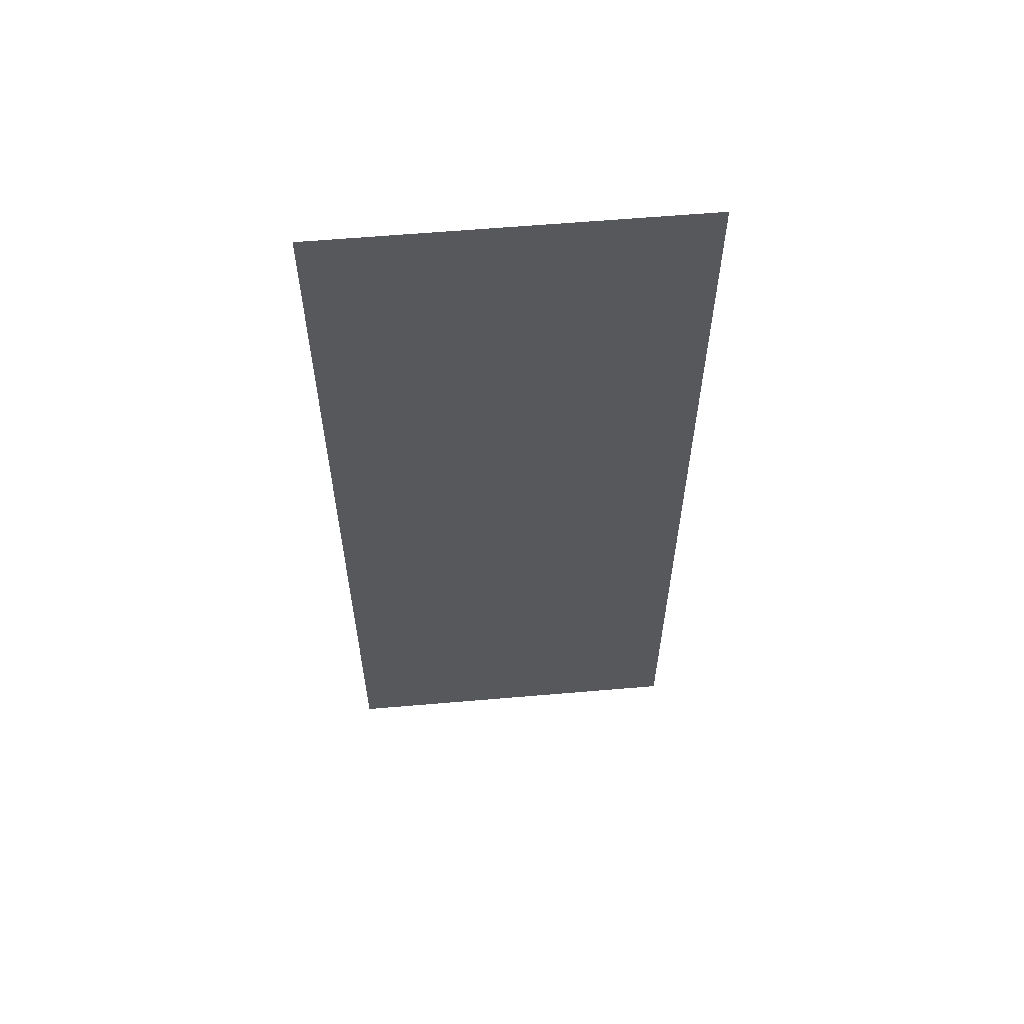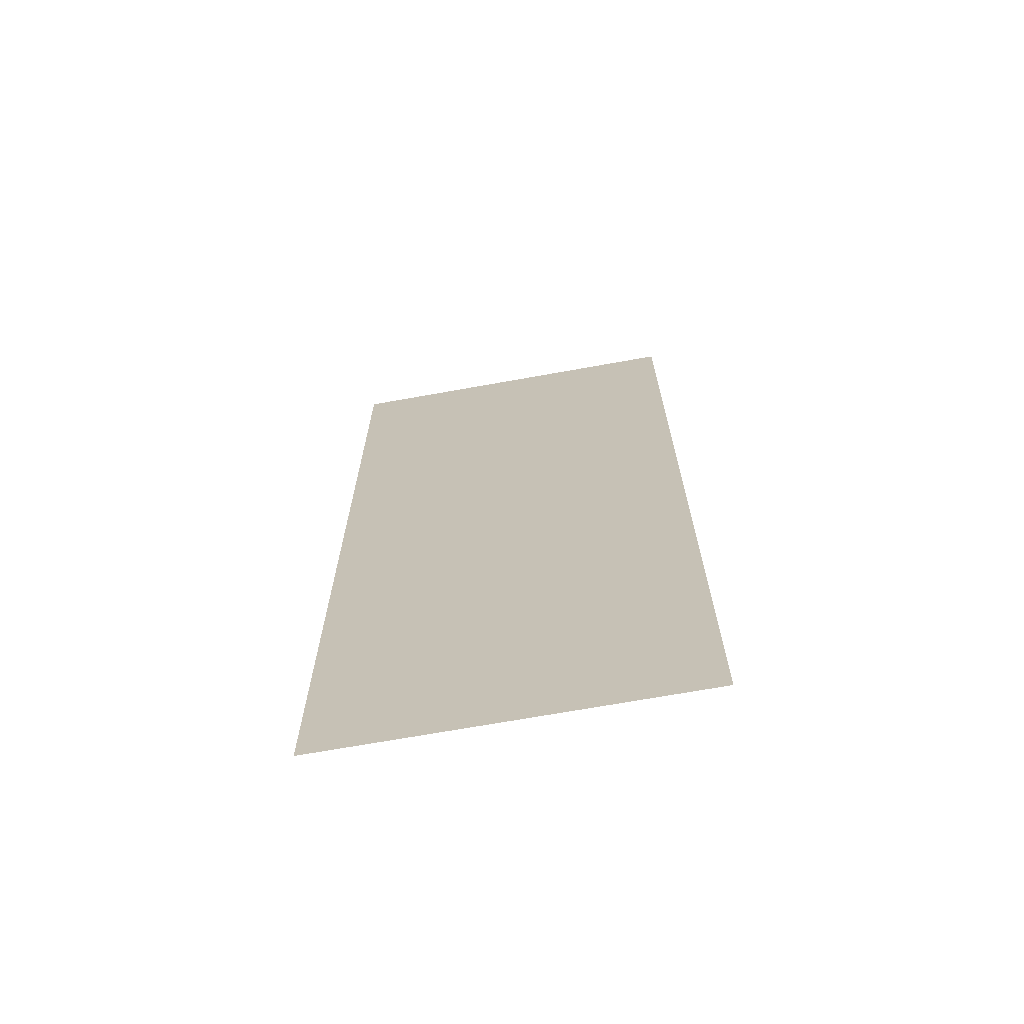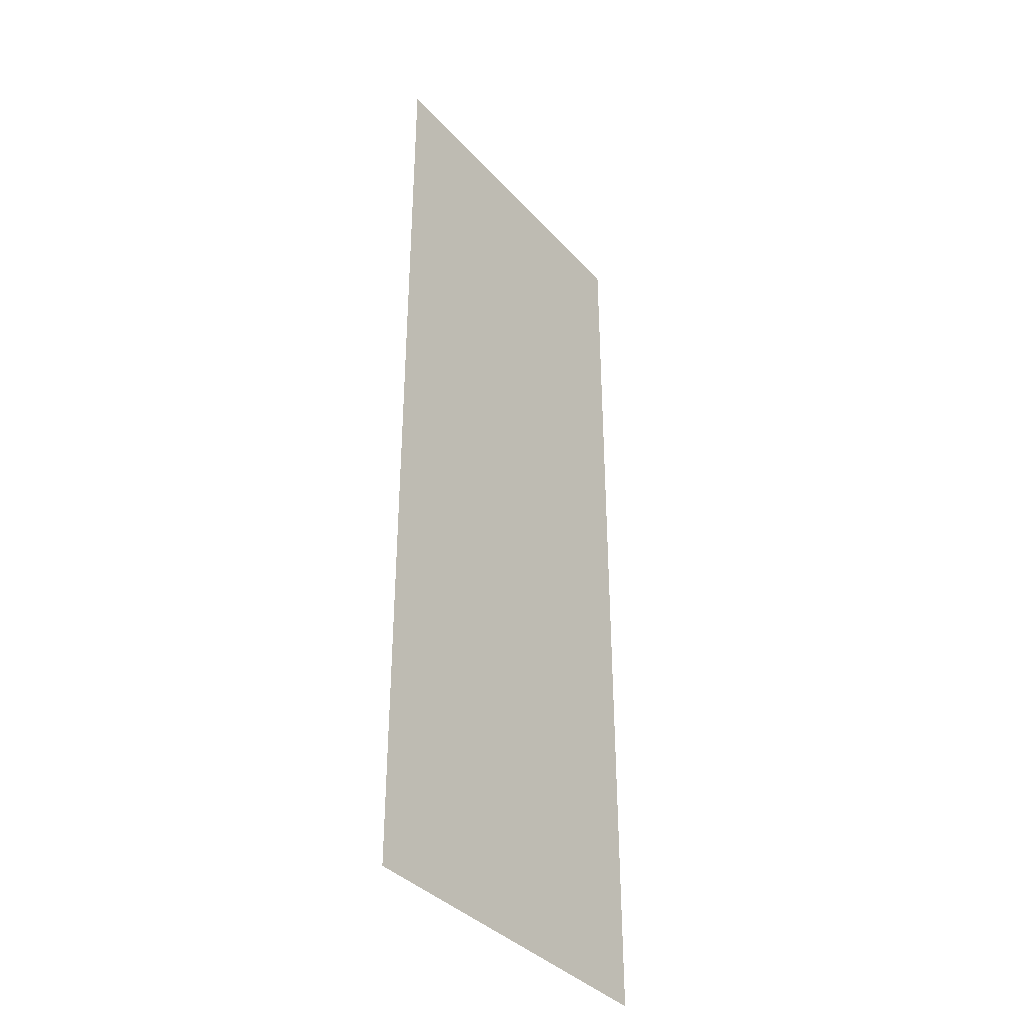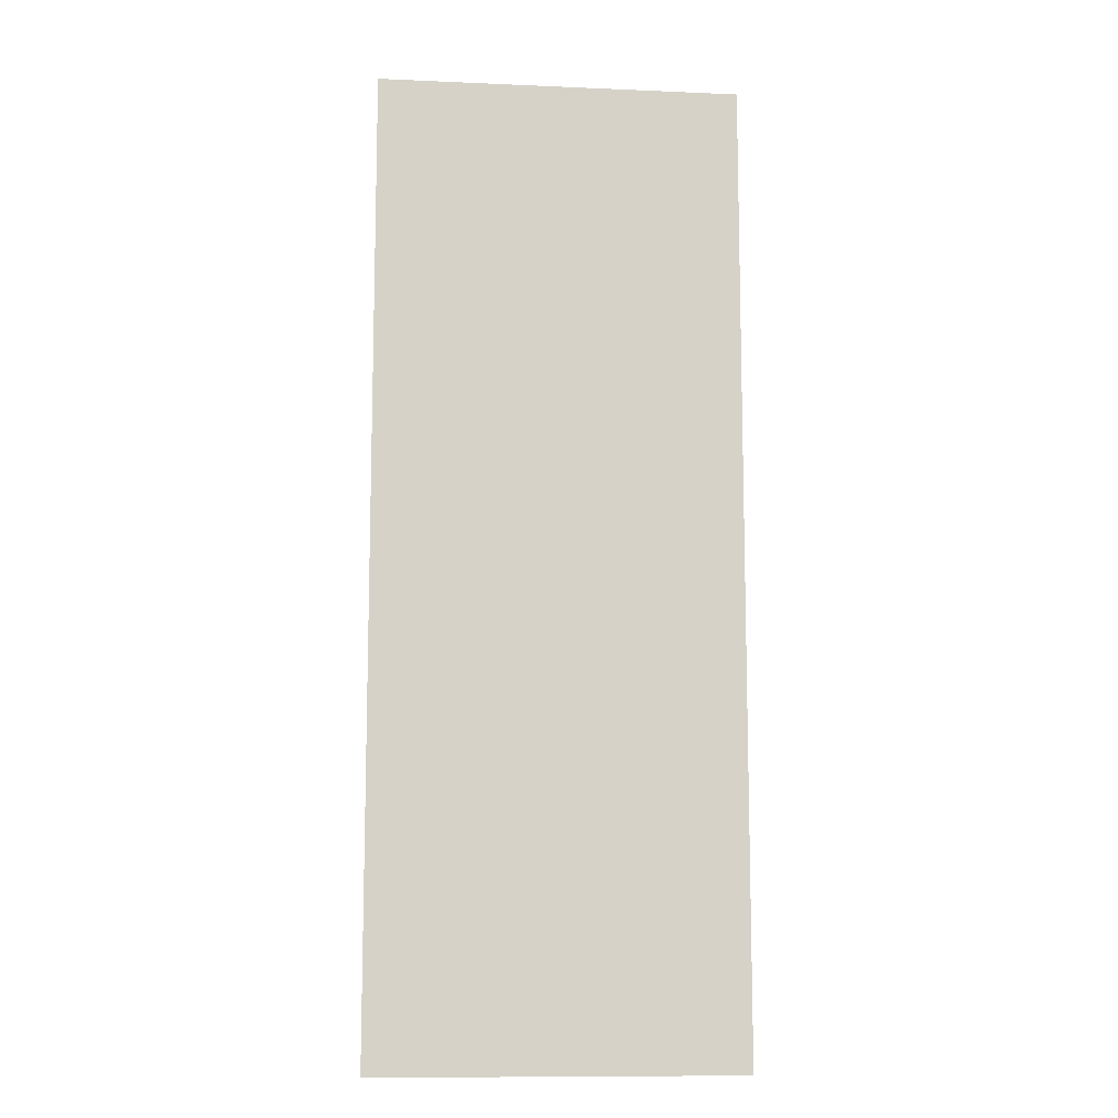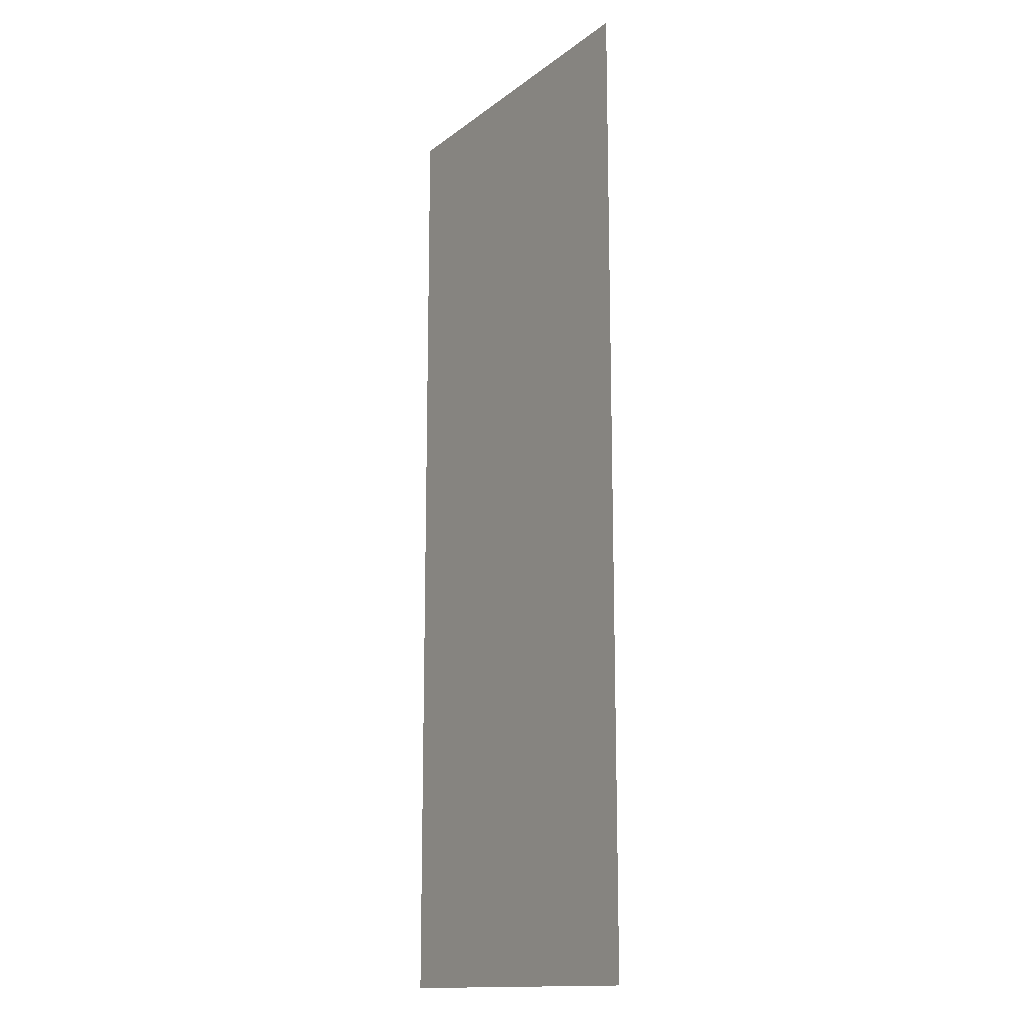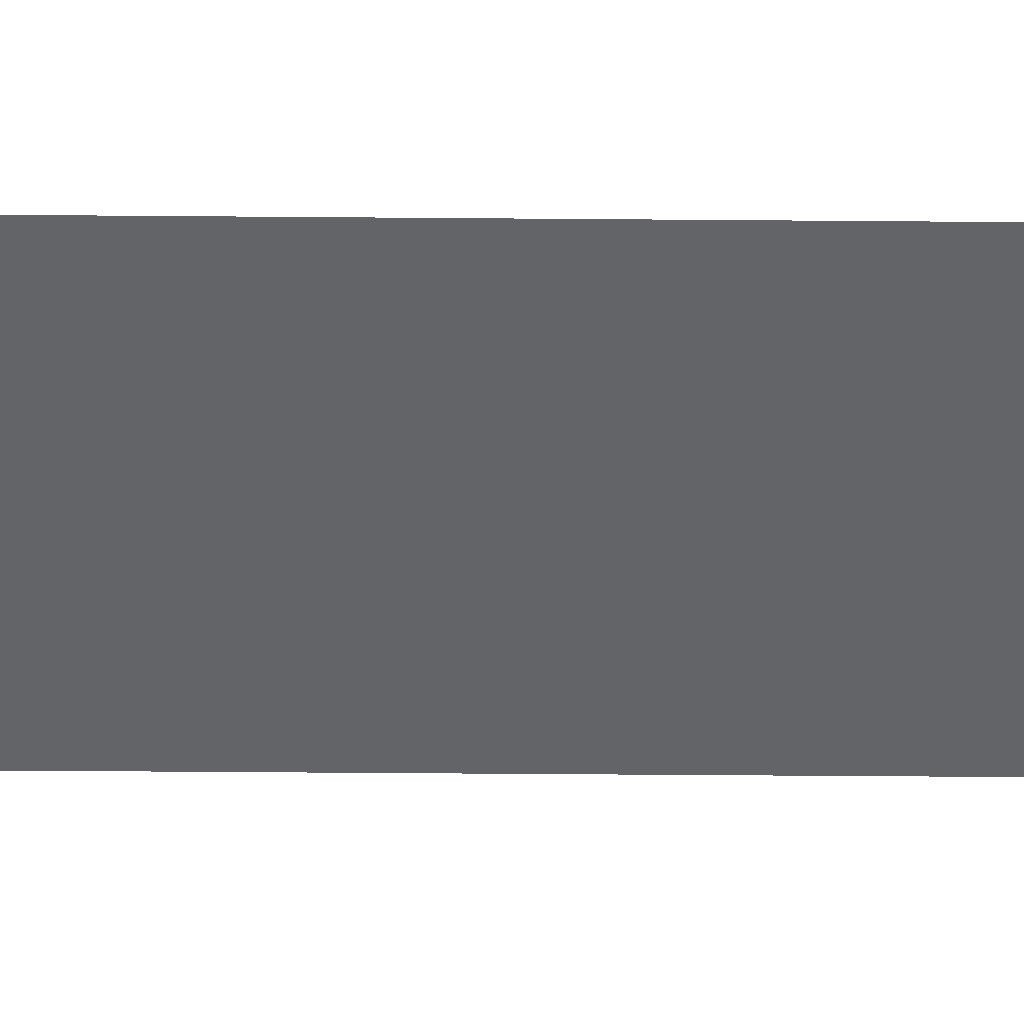
<metadata>
{"format":"obj","ext":"obj","renderer":"f3d","projection":"perspective","resolution":1024,"background":"white","views":[{"elev":60.8,"azim":-5.0,"up":"+Y"},{"elev":-69.5,"azim":-169.8,"up":"+Y"},{"elev":-37.5,"azim":-53.4,"up":"+Y"},{"elev":-10.9,"azim":-6.1,"up":"+Y"},{"elev":-14.5,"azim":-122.5,"up":"+Y"},{"elev":-51.1,"azim":89.5,"up":"+Z"}]}
</metadata>
<code>
v 0 -16 0
v -16 -16 0
v -16 0 0
v 0 0 0
v -16 -16 0
v -32 -16 0
v -32 0 0
v -16 0 0
v -32 -16 0
v -48 -16 0
v -48 0 0
v -32 0 0
v -48 -16 0
v -64 -16 0
v -64 0 0
v -48 0 0
v -64 -16 0
v -80 -16 0
v -80 0 0
v -64 0 0
v -80 -16 0
v -96 -16 0
v -96 0 0
v -80 0 0
v 0 -32 0
v -16 -32 0
v -16 -16 0
v 0 -16 0
v -16 -32 0
v -32 -32 0
v -32 -16 0
v -16 -16 0
v -32 -32 0
v -48 -32 0
v -48 -16 0
v -32 -16 0
v -48 -32 0
v -64 -32 0
v -64 -16 0
v -48 -16 0
v -64 -32 0
v -80 -32 0
v -80 -16 0
v -64 -16 0
v -80 -32 0
v -96 -32 0
v -96 -16 0
v -80 -16 0
v 0 -48 0
v -16 -48 0
v -16 -32 0
v 0 -32 0
v -16 -48 0
v -32 -48 0
v -32 -32 0
v -16 -32 0
v -32 -48 0
v -48 -48 0
v -48 -32 0
v -32 -32 0
v -48 -48 0
v -64 -48 0
v -64 -32 0
v -48 -32 0
v -64 -48 0
v -80 -48 0
v -80 -32 0
v -64 -32 0
v -80 -48 0
v -96 -48 0
v -96 -32 0
v -80 -32 0
v 0 -64 0
v -16 -64 0
v -16 -48 0
v 0 -48 0
v -16 -64 0
v -32 -64 0
v -32 -48 0
v -16 -48 0
v -32 -64 0
v -48 -64 0
v -48 -48 0
v -32 -48 0
v -48 -64 0
v -64 -64 0
v -64 -48 0
v -48 -48 0
v -64 -64 0
v -80 -64 0
v -80 -48 0
v -64 -48 0
v -80 -64 0
v -96 -64 0
v -96 -48 0
v -80 -48 0
v 0 -80 0
v -16 -80 0
v -16 -64 0
v 0 -64 0
v -16 -80 0
v -32 -80 0
v -32 -64 0
v -16 -64 0
v -32 -80 0
v -48 -80 0
v -48 -64 0
v -32 -64 0
v -48 -80 0
v -64 -80 0
v -64 -64 0
v -48 -64 0
v -64 -80 0
v -80 -80 0
v -80 -64 0
v -64 -64 0
v -80 -80 0
v -96 -80 0
v -96 -64 0
v -80 -64 0
v 0 -96 0
v -16 -96 0
v -16 -80 0
v 0 -80 0
v -16 -96 0
v -32 -96 0
v -32 -80 0
v -16 -80 0
v -32 -96 0
v -48 -96 0
v -48 -80 0
v -32 -80 0
v -48 -96 0
v -64 -96 0
v -64 -80 0
v -48 -80 0
v -64 -96 0
v -80 -96 0
v -80 -80 0
v -64 -80 0
v -80 -96 0
v -96 -96 0
v -96 -80 0
v -80 -80 0
v 0 -112 0
v -16 -112 0
v -16 -96 0
v 0 -96 0
v -16 -112 0
v -32 -112 0
v -32 -96 0
v -16 -96 0
v -32 -112 0
v -48 -112 0
v -48 -96 0
v -32 -96 0
v -48 -112 0
v -64 -112 0
v -64 -96 0
v -48 -96 0
v -64 -112 0
v -80 -112 0
v -80 -96 0
v -64 -96 0
v -80 -112 0
v -96 -112 0
v -96 -96 0
v -80 -96 0
v 0 -128 0
v -16 -128 0
v -16 -112 0
v 0 -112 0
v -16 -128 0
v -32 -128 0
v -32 -112 0
v -16 -112 0
v -32 -128 0
v -48 -128 0
v -48 -112 0
v -32 -112 0
v -48 -128 0
v -64 -128 0
v -64 -112 0
v -48 -112 0
v -64 -128 0
v -80 -128 0
v -80 -112 0
v -64 -112 0
v -80 -128 0
v -96 -128 0
v -96 -112 0
v -80 -112 0
v 0 -144 0
v -16 -144 0
v -16 -128 0
v 0 -128 0
v -16 -144 0
v -32 -144 0
v -32 -128 0
v -16 -128 0
v -32 -144 0
v -48 -144 0
v -48 -128 0
v -32 -128 0
v -48 -144 0
v -64 -144 0
v -64 -128 0
v -48 -128 0
v -64 -144 0
v -80 -144 0
v -80 -128 0
v -64 -128 0
v -80 -144 0
v -96 -144 0
v -96 -128 0
v -80 -128 0
v 0 -160 0
v -16 -160 0
v -16 -144 0
v 0 -144 0
v -16 -160 0
v -32 -160 0
v -32 -144 0
v -16 -144 0
v -32 -160 0
v -48 -160 0
v -48 -144 0
v -32 -144 0
v -48 -160 0
v -64 -160 0
v -64 -144 0
v -48 -144 0
v -64 -160 0
v -80 -160 0
v -80 -144 0
v -64 -144 0
v -80 -160 0
v -96 -160 0
v -96 -144 0
v -80 -144 0
v 0 -176 0
v -16 -176 0
v -16 -160 0
v 0 -160 0
v -16 -176 0
v -32 -176 0
v -32 -160 0
v -16 -160 0
v -32 -176 0
v -48 -176 0
v -48 -160 0
v -32 -160 0
v -48 -176 0
v -64 -176 0
v -64 -160 0
v -48 -160 0
v -64 -176 0
v -80 -176 0
v -80 -160 0
v -64 -160 0
v -80 -176 0
v -96 -176 0
v -96 -160 0
v -80 -160 0
v 0 -192 0
v -16 -192 0
v -16 -176 0
v 0 -176 0
v -16 -192 0
v -32 -192 0
v -32 -176 0
v -16 -176 0
v -32 -192 0
v -48 -192 0
v -48 -176 0
v -32 -176 0
v -48 -192 0
v -64 -192 0
v -64 -176 0
v -48 -176 0
v -64 -192 0
v -80 -192 0
v -80 -176 0
v -64 -176 0
v -80 -192 0
v -96 -192 0
v -96 -176 0
v -80 -176 0
v 0 -208 0
v -16 -208 0
v -16 -192 0
v 0 -192 0
v -16 -208 0
v -32 -208 0
v -32 -192 0
v -16 -192 0
v -32 -208 0
v -48 -208 0
v -48 -192 0
v -32 -192 0
v -48 -208 0
v -64 -208 0
v -64 -192 0
v -48 -192 0
v -64 -208 0
v -80 -208 0
v -80 -192 0
v -64 -192 0
v -80 -208 0
v -96 -208 0
v -96 -192 0
v -80 -192 0
v 0 -224 0
v -16 -224 0
v -16 -208 0
v 0 -208 0
v -16 -224 0
v -32 -224 0
v -32 -208 0
v -16 -208 0
v -32 -224 0
v -48 -224 0
v -48 -208 0
v -32 -208 0
v -48 -224 0
v -64 -224 0
v -64 -208 0
v -48 -208 0
v -64 -224 0
v -80 -224 0
v -80 -208 0
v -64 -208 0
v -80 -224 0
v -96 -224 0
v -96 -208 0
v -80 -208 0
v 0 -240 0
v -16 -240 0
v -16 -224 0
v 0 -224 0
v -16 -240 0
v -32 -240 0
v -32 -224 0
v -16 -224 0
v -32 -240 0
v -48 -240 0
v -48 -224 0
v -32 -224 0
v -48 -240 0
v -64 -240 0
v -64 -224 0
v -48 -224 0
v -64 -240 0
v -80 -240 0
v -80 -224 0
v -64 -224 0
v -80 -240 0
v -96 -240 0
v -96 -224 0
v -80 -224 0
v 0 -256 0
v -16 -256 0
v -16 -240 0
v 0 -240 0
v -16 -256 0
v -32 -256 0
v -32 -240 0
v -16 -240 0
v -32 -256 0
v -48 -256 0
v -48 -240 0
v -32 -240 0
v -48 -256 0
v -64 -256 0
v -64 -240 0
v -48 -240 0
v -64 -256 0
v -80 -256 0
v -80 -240 0
v -64 -240 0
v -80 -256 0
v -96 -256 0
v -96 -240 0
v -80 -240 0
g TitleIntro_mesh_0036
f 1 2 3 4
f 5 6 7 8
f 9 10 11 12
f 13 14 15 16
f 17 18 19 20
f 21 22 23 24
f 25 26 27 28
f 29 30 31 32
f 33 34 35 36
f 37 38 39 40
f 41 42 43 44
f 45 46 47 48
f 49 50 51 52
f 53 54 55 56
f 57 58 59 60
f 61 62 63 64
f 65 66 67 68
f 69 70 71 72
f 73 74 75 76
f 77 78 79 80
f 81 82 83 84
f 85 86 87 88
f 89 90 91 92
f 93 94 95 96
f 97 98 99 100
f 101 102 103 104
f 105 106 107 108
f 109 110 111 112
f 113 114 115 116
f 117 118 119 120
f 121 122 123 124
f 125 126 127 128
f 129 130 131 132
f 133 134 135 136
f 137 138 139 140
f 141 142 143 144
f 145 146 147 148
f 149 150 151 152
f 153 154 155 156
f 157 158 159 160
f 161 162 163 164
f 165 166 167 168
f 169 170 171 172
f 173 174 175 176
f 177 178 179 180
f 181 182 183 184
f 185 186 187 188
f 189 190 191 192
f 193 194 195 196
f 197 198 199 200
f 201 202 203 204
f 205 206 207 208
f 209 210 211 212
f 213 214 215 216
f 217 218 219 220
f 221 222 223 224
f 225 226 227 228
f 229 230 231 232
f 233 234 235 236
f 237 238 239 240
f 241 242 243 244
f 245 246 247 248
f 249 250 251 252
f 253 254 255 256
f 257 258 259 260
f 261 262 263 264
f 265 266 267 268
f 269 270 271 272
f 273 274 275 276
f 277 278 279 280
f 281 282 283 284
f 285 286 287 288
f 289 290 291 292
f 293 294 295 296
f 297 298 299 300
f 301 302 303 304
f 305 306 307 308
f 309 310 311 312
f 313 314 315 316
f 317 318 319 320
f 321 322 323 324
f 325 326 327 328
f 329 330 331 332
f 333 334 335 336
f 337 338 339 340
f 341 342 343 344
f 345 346 347 348
f 349 350 351 352
f 353 354 355 356
f 357 358 359 360
f 361 362 363 364
f 365 366 367 368
f 369 370 371 372
f 373 374 375 376
f 377 378 379 380
f 381 382 383 384

</code>
